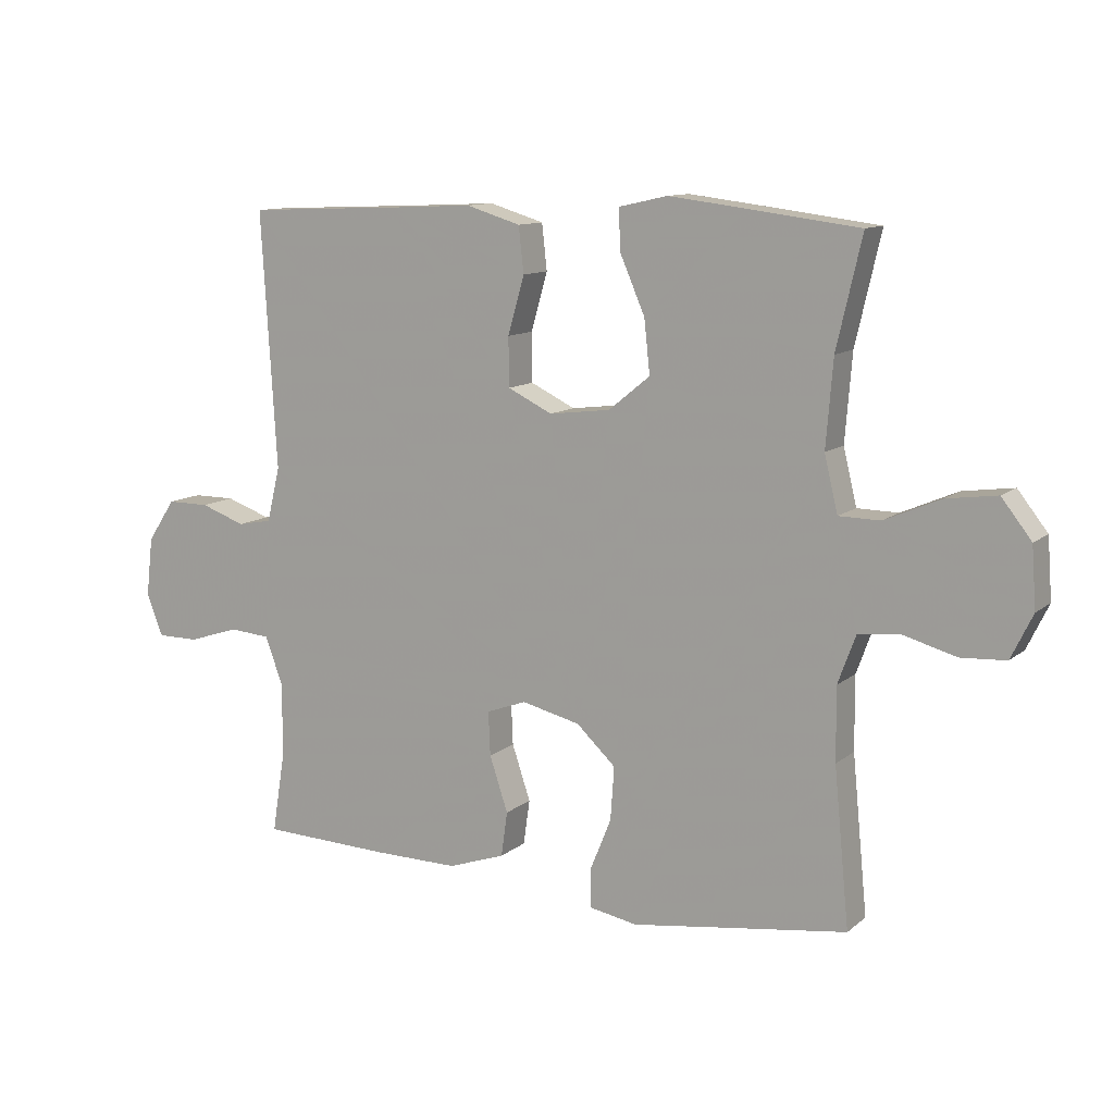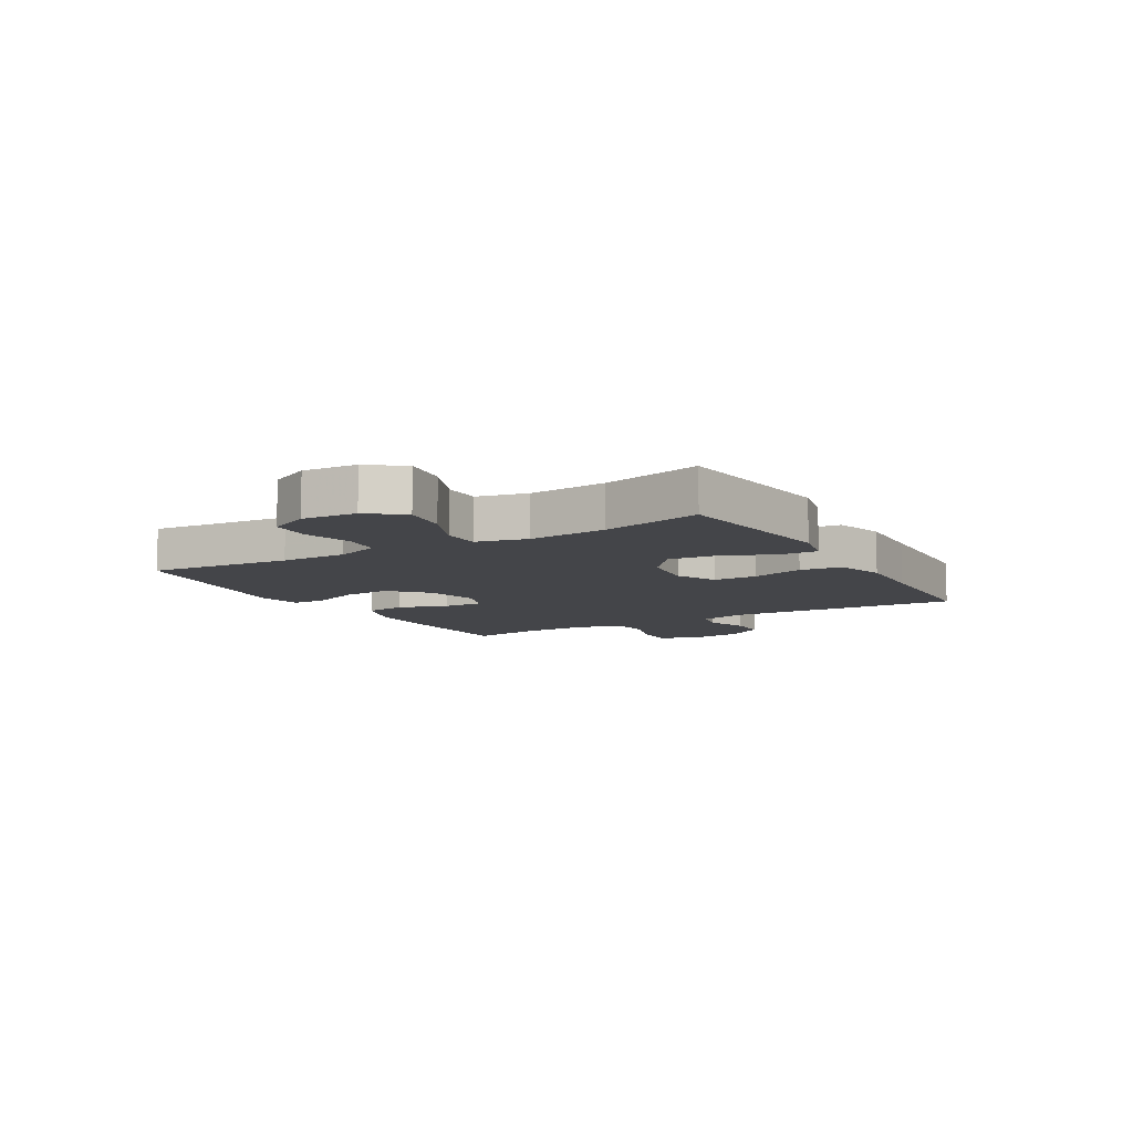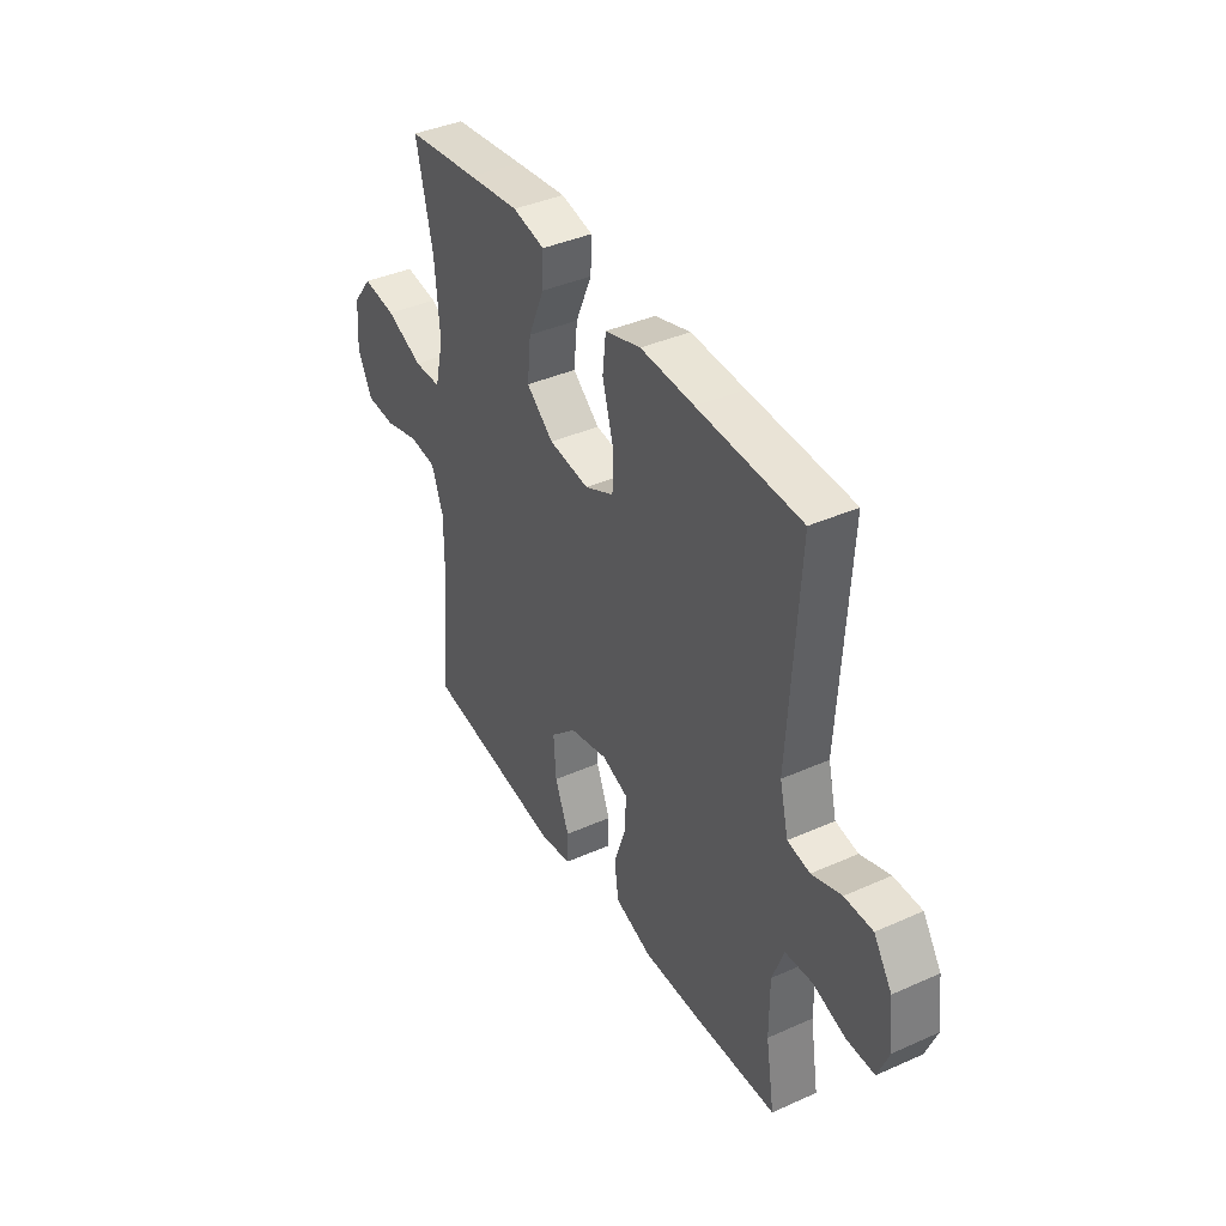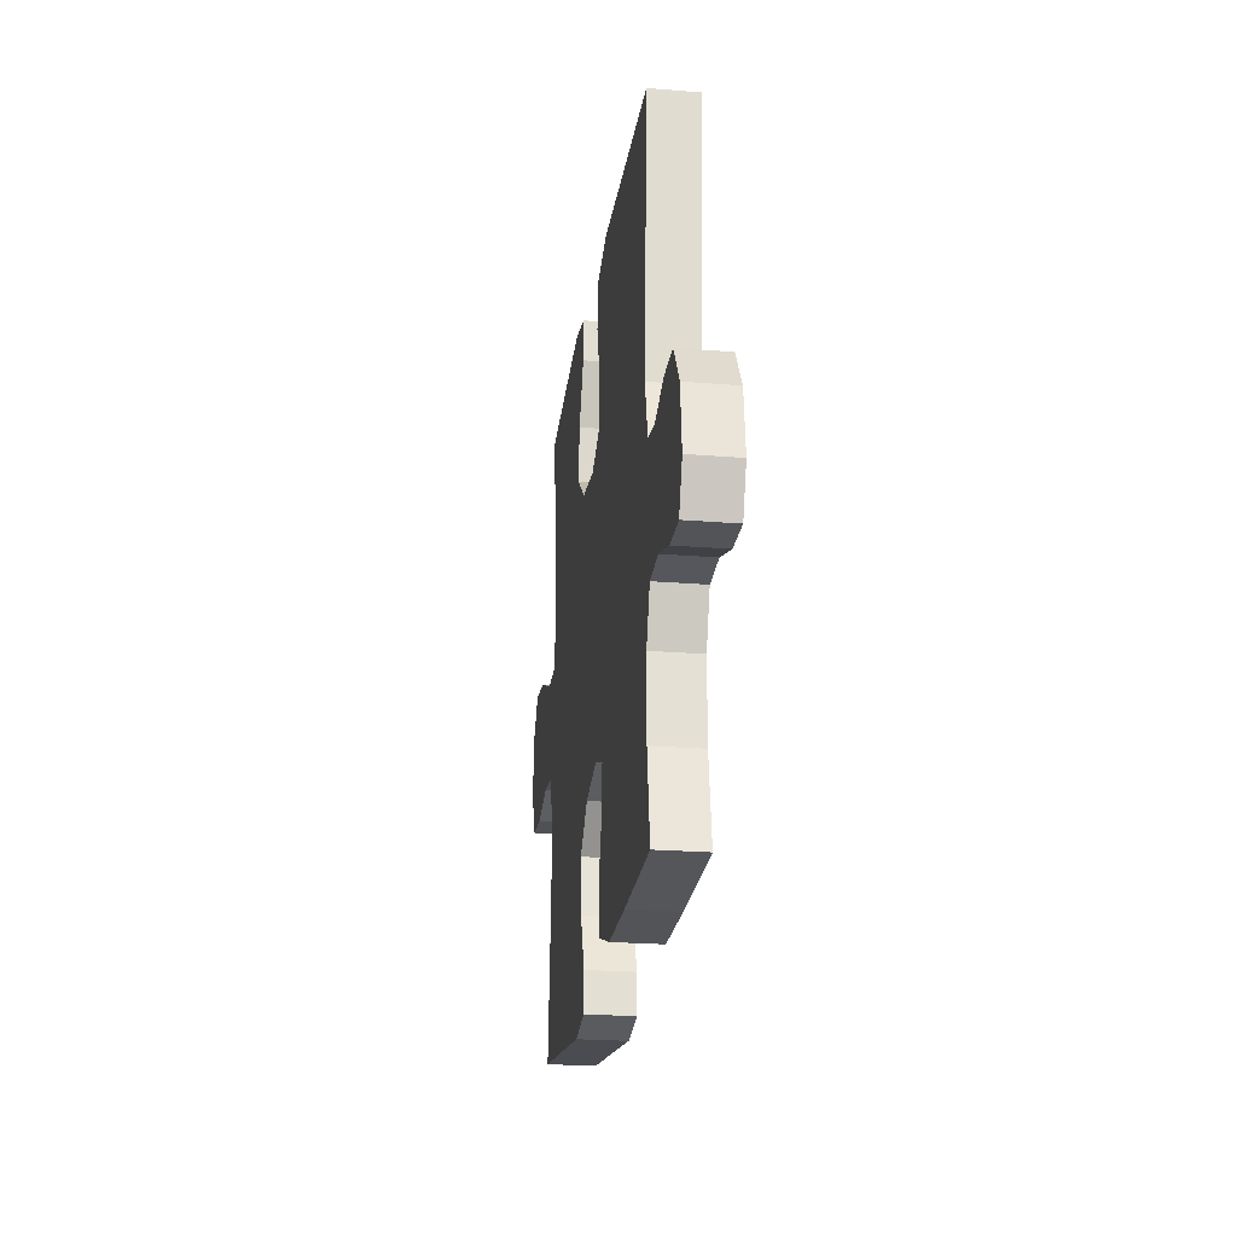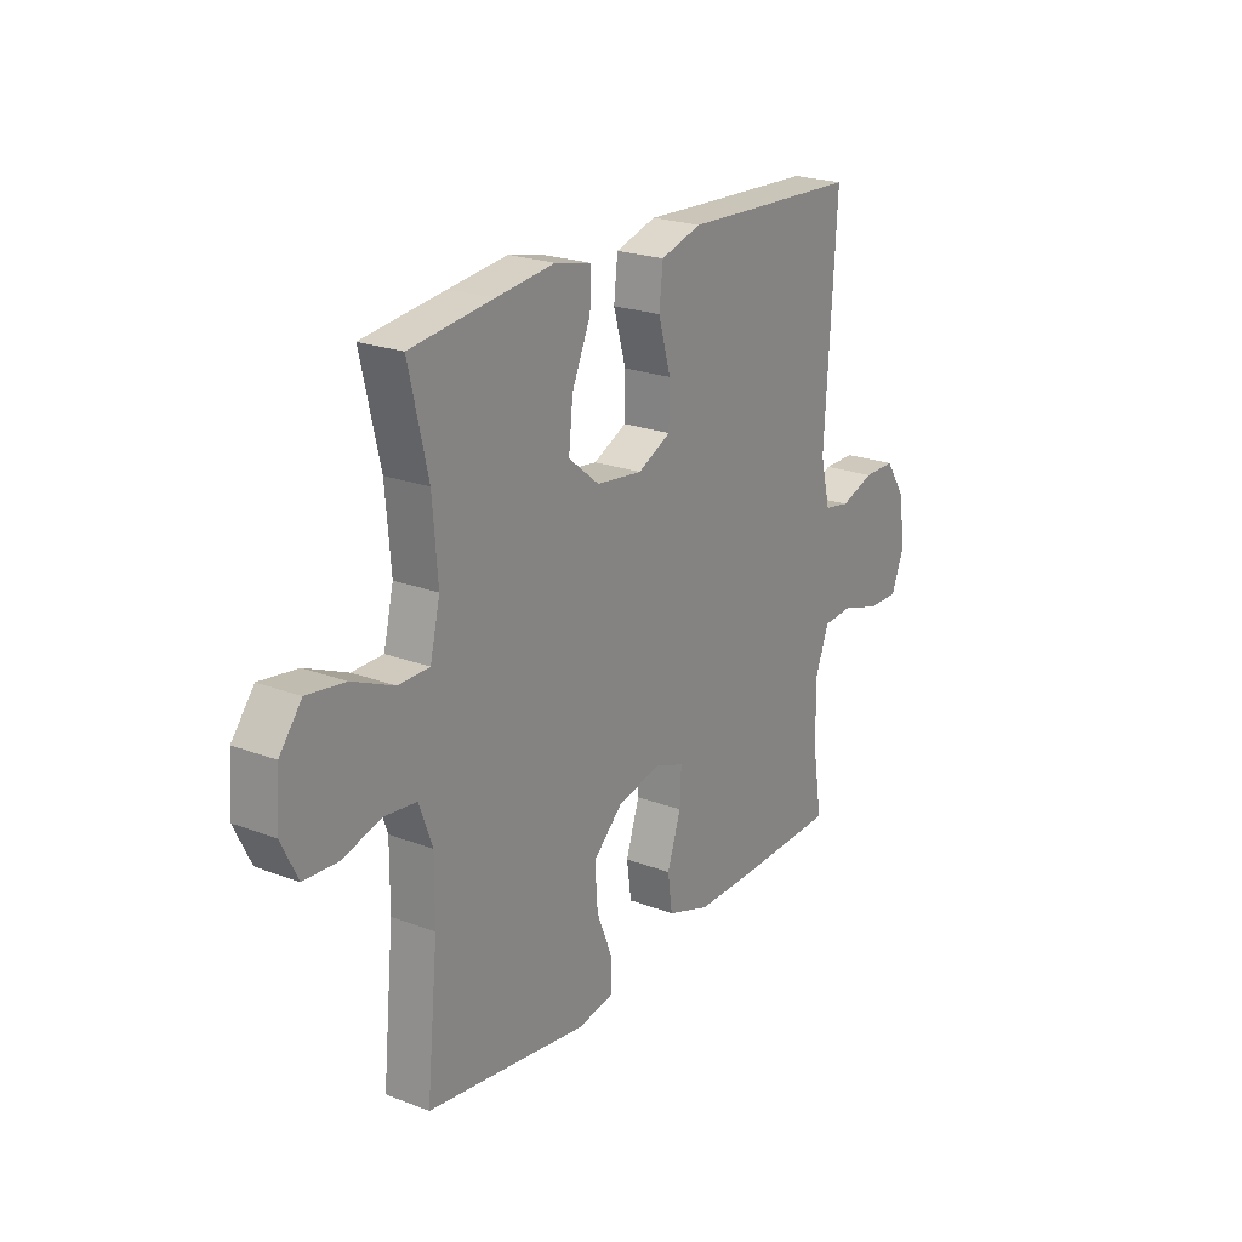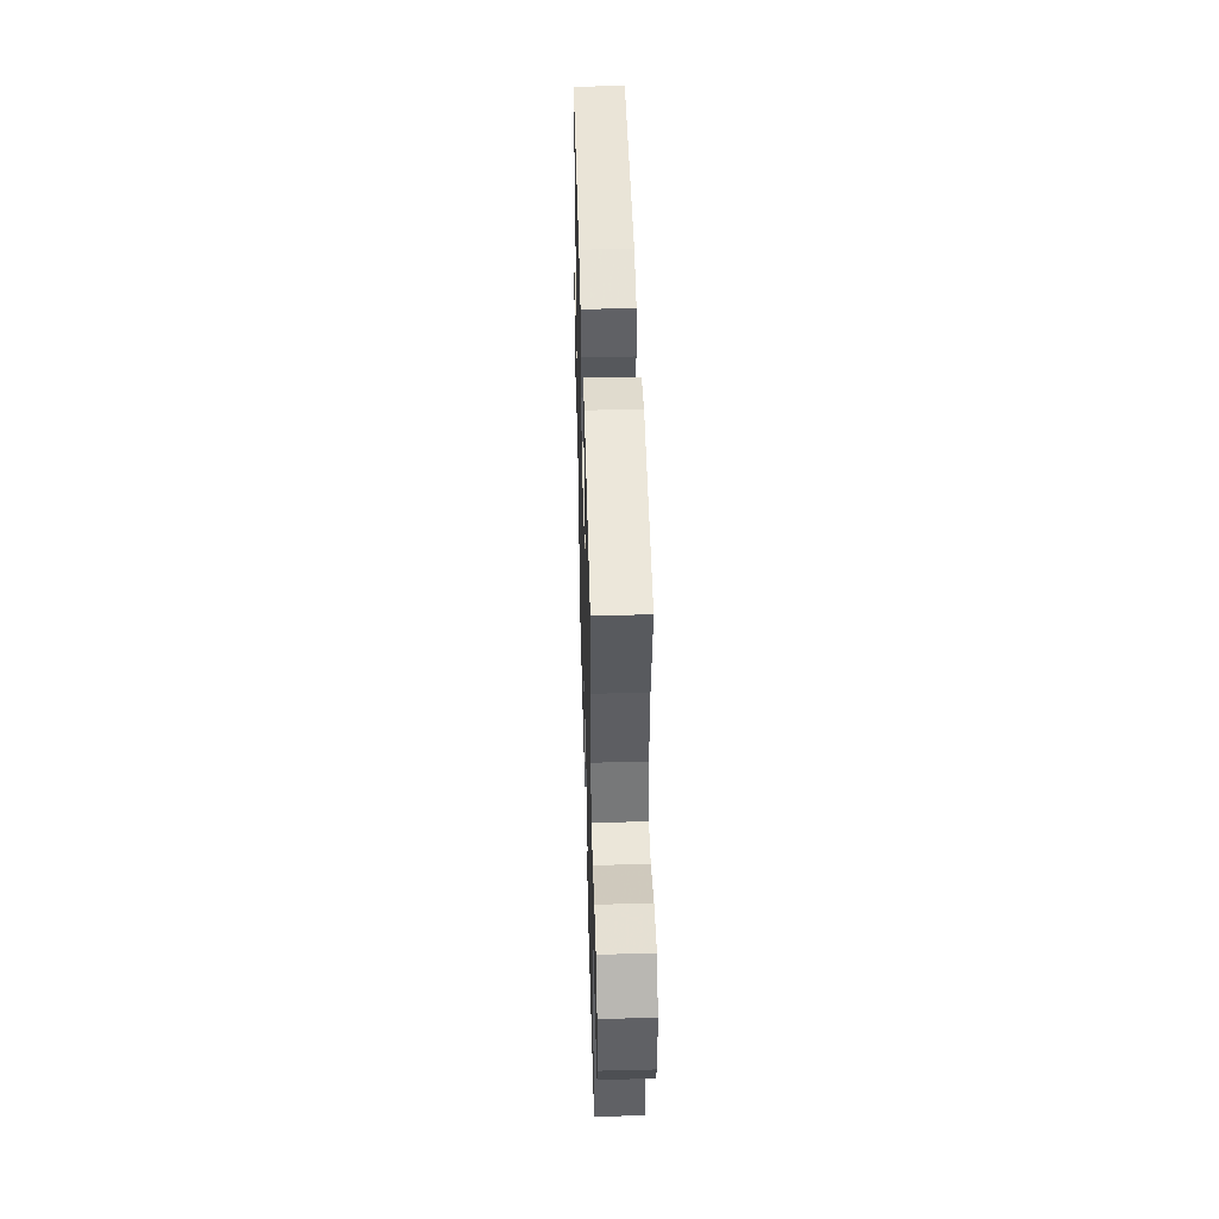
<metadata>
{"format":"obj","ext":"obj","renderer":"f3d","projection":"perspective","resolution":1024,"background":"white","views":[{"elev":11.2,"azim":-151.2,"up":"+Z"},{"elev":-9.1,"azim":-59.6,"up":"+Y"},{"elev":39.6,"azim":61.0,"up":"+Z"},{"elev":-23.2,"azim":82.1,"up":"+Z"},{"elev":22.4,"azim":-56.5,"up":"+Z"},{"elev":46.2,"azim":-91.6,"up":"+Z"}]}
</metadata>
<code>
v -0.5 0.07 0.5
v -0.326 0.07 0.522
v -0.203 0.07 0.537
v -0.126 0.07 0.52
v -0.129 0.07 0.455
v -0.168 0.07 0.365
v -0.177 0.07 0.281
v -0.112 0.07 0.228
v -0.015 0.07 0.216
v 0.055 0.07 0.25
v 0.056 0.07 0.327
v 0.03 0.07 0.418
v 0.038 0.07 0.49
v 0.124 0.07 0.516
v 0.253 0.07 0.51
v 0.5 0.07 0.5
v 0.476 0.07 0.097
v 0.497 0.07 0.011
v 0.551 0.07 0.001
v 0.622 0.07 0.026
v 0.689 0.07 0.026
v 0.733 0.07 -0.04
v 0.744 0.07 -0.134
v 0.718 0.07 -0.2
v 0.652 0.07 -0.2
v 0.572 0.07 -0.174
v 0.507 0.07 -0.179
v 0.479 0.07 -0.254
v 0.479 0.07 -0.37
v 0.5 0.07 -0.5
v 0.296 0.07 -0.507
v 0.162 0.07 -0.508
v 0.072 0.07 -0.477
v 0.062 0.07 -0.406
v 0.091 0.07 -0.319
v 0.094 0.07 -0.25
v 0.031 0.07 -0.227
v -0.061 0.07 -0.249
v -0.123 0.07 -0.307
v -0.117 0.07 -0.391
v -0.083 0.07 -0.475
v -0.084 0.07 -0.534
v -0.16 0.07 -0.548
v -0.279 0.07 -0.531
v -0.5 0.07 -0.5
v -0.476 0.07 -0.253
v -0.475 0.07 -0.138
v -0.503 0.07 -0.062
v -0.569 0.07 -0.055
v -0.652 0.07 -0.078
v -0.723 0.07 -0.074
v -0.757 0.07 -0.004
v -0.75 0.07 0.091
v -0.703 0.07 0.151
v -0.623 0.07 0.14
v -0.535 0.07 0.102
v -0.47 0.07 0.103
v -0.449 0.07 0.191
v -0.46 0.07 0.327
v -0.5 0 0.5
v -0.326 0 0.522
v -0.203 0 0.537
v -0.126 0 0.52
v -0.129 0 0.455
v -0.168 0 0.365
v -0.177 0 0.281
v -0.112 0 0.228
v -0.015 0 0.216
v 0.055 0 0.25
v 0.056 0 0.327
v 0.03 0 0.418
v 0.038 0 0.49
v 0.124 0 0.516
v 0.253 0 0.51
v 0.5 0 0.5
v 0.476 0 0.097
v 0.497 0 0.011
v 0.551 0 0.001
v 0.622 0 0.026
v 0.689 0 0.026
v 0.733 0 -0.04
v 0.744 0 -0.134
v 0.718 0 -0.2
v 0.652 0 -0.2
v 0.572 0 -0.174
v 0.507 0 -0.179
v 0.479 0 -0.254
v 0.479 0 -0.37
v 0.5 0 -0.5
v 0.296 0 -0.507
v 0.162 0 -0.508
v 0.072 0 -0.477
v 0.062 0 -0.406
v 0.091 0 -0.319
v 0.094 0 -0.25
v 0.031 0 -0.227
v -0.061 0 -0.249
v -0.123 0 -0.307
v -0.117 0 -0.391
v -0.083 0 -0.475
v -0.084 0 -0.534
v -0.16 0 -0.548
v -0.279 0 -0.531
v -0.5 0 -0.5
v -0.476 0 -0.253
v -0.475 0 -0.138
v -0.503 0 -0.062
v -0.569 0 -0.055
v -0.652 0 -0.078
v -0.723 0 -0.074
v -0.757 0 -0.004
v -0.75 0 0.091
v -0.703 0 0.151
v -0.623 0 0.14
v -0.535 0 0.102
v -0.47 0 0.103
v -0.449 0 0.191
v -0.46 0 0.327
f 54 55 56
f 53 54 56
f 52 53 56
f 51 52 56
f 50 51 56
f 49 50 56
f 48 49 56 57
f 47 48 57 58
f 44 45 46
f 46 47 58
f 44 46 58
f 43 44 58
f 42 43 58
f 41 42 58
f 40 41 58
f 33 34 35
f 32 33 35
f 31 32 35
f 30 31 35
f 29 30 35
f 28 29 35 36
f 27 28 36 37
f 24 25 26
f 23 24 26
f 22 23 26
f 21 22 26
f 20 21 26
f 19 20 26
f 18 19 26 27
f 17 18 27 37
f 17 37 38
f 16 17 38
f 15 16 38
f 13 14 15
f 12 13 15
f 11 12 15
f 4 5 6
f 3 4 6
f 2 3 6
f 1 2 6
f 59 1 6
f 59 6 7
f 58 59 7
f 40 58 7
f 39 40 7
f 38 39 7 8
f 10 11 15
f 10 15 38
f 9 10 38
f 8 9 38
f 115 114 113
f 115 113 112
f 115 112 111
f 115 111 110
f 115 110 109
f 115 109 108
f 116 115 108 107
f 117 116 107 106
f 105 104 103
f 117 106 105
f 117 105 103
f 117 103 102
f 117 102 101
f 117 101 100
f 117 100 99
f 94 93 92
f 94 92 91
f 94 91 90
f 94 90 89
f 94 89 88
f 95 94 88 87
f 96 95 87 86
f 85 84 83
f 85 83 82
f 85 82 81
f 85 81 80
f 85 80 79
f 85 79 78
f 86 85 78 77
f 96 86 77 76
f 97 96 76
f 97 76 75
f 97 75 74
f 74 73 72
f 74 72 71
f 74 71 70
f 65 64 63
f 65 63 62
f 65 62 61
f 65 61 60
f 65 60 118
f 66 65 118
f 66 118 117
f 66 117 99
f 66 99 98
f 67 66 98 97
f 74 70 69
f 97 74 69
f 97 69 68
f 97 68 67
f 1 60 61 2
f 2 61 62 3
f 3 62 63 4
f 4 63 64 5
f 5 64 65 6
f 6 65 66 7
f 7 66 67 8
f 8 67 68 9
f 9 68 69 10
f 10 69 70 11
f 11 70 71 12
f 12 71 72 13
f 13 72 73 14
f 14 73 74 15
f 15 74 75 16
f 16 75 76 17
f 17 76 77 18
f 18 77 78 19
f 19 78 79 20
f 20 79 80 21
f 21 80 81 22
f 22 81 82 23
f 23 82 83 24
f 24 83 84 25
f 25 84 85 26
f 26 85 86 27
f 27 86 87 28
f 28 87 88 29
f 29 88 89 30
f 30 89 90 31
f 31 90 91 32
f 32 91 92 33
f 33 92 93 34
f 34 93 94 35
f 35 94 95 36
f 36 95 96 37
f 37 96 97 38
f 38 97 98 39
f 39 98 99 40
f 40 99 100 41
f 41 100 101 42
f 42 101 102 43
f 43 102 103 44
f 44 103 104 45
f 45 104 105 46
f 46 105 106 47
f 47 106 107 48
f 48 107 108 49
f 49 108 109 50
f 50 109 110 51
f 51 110 111 52
f 52 111 112 53
f 53 112 113 54
f 54 113 114 55
f 55 114 115 56
f 56 115 116 57
f 57 116 117 58
f 58 117 118 59
f 59 118 60 1

</code>
